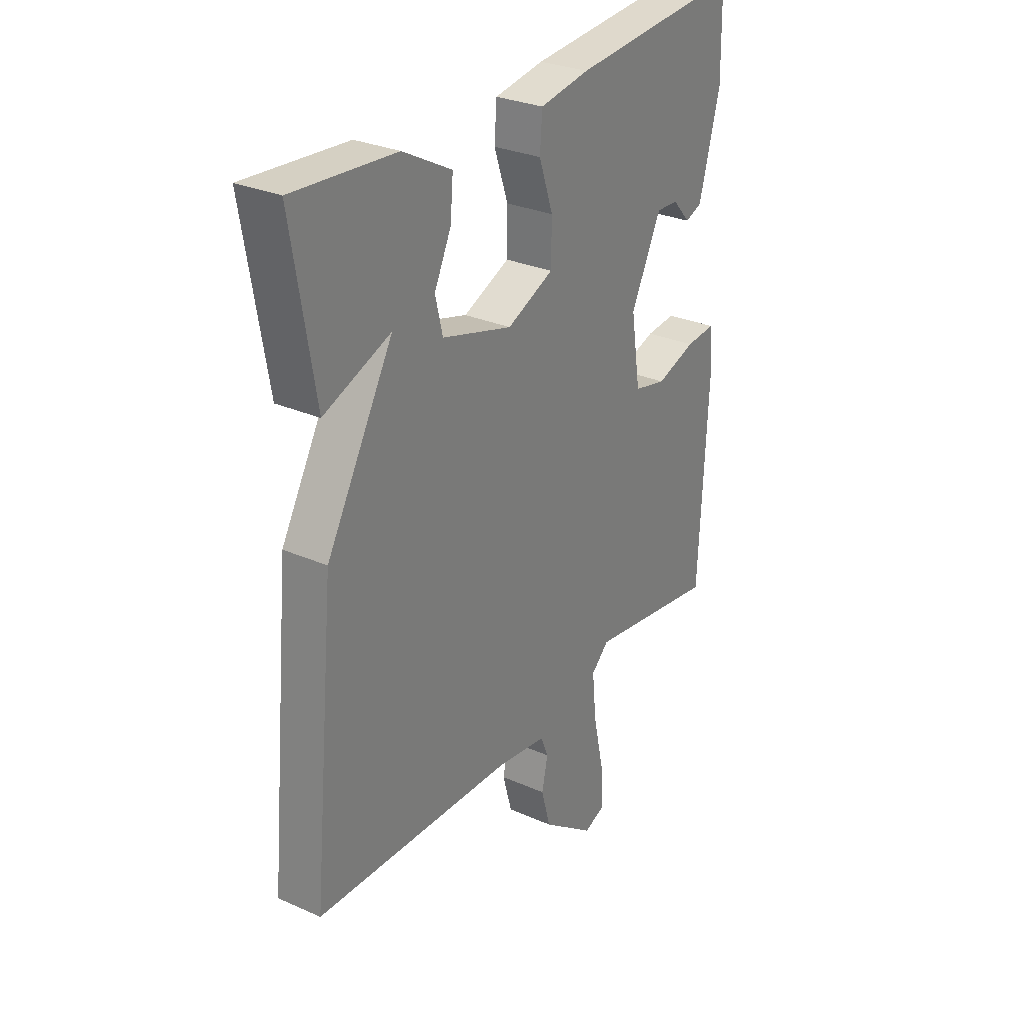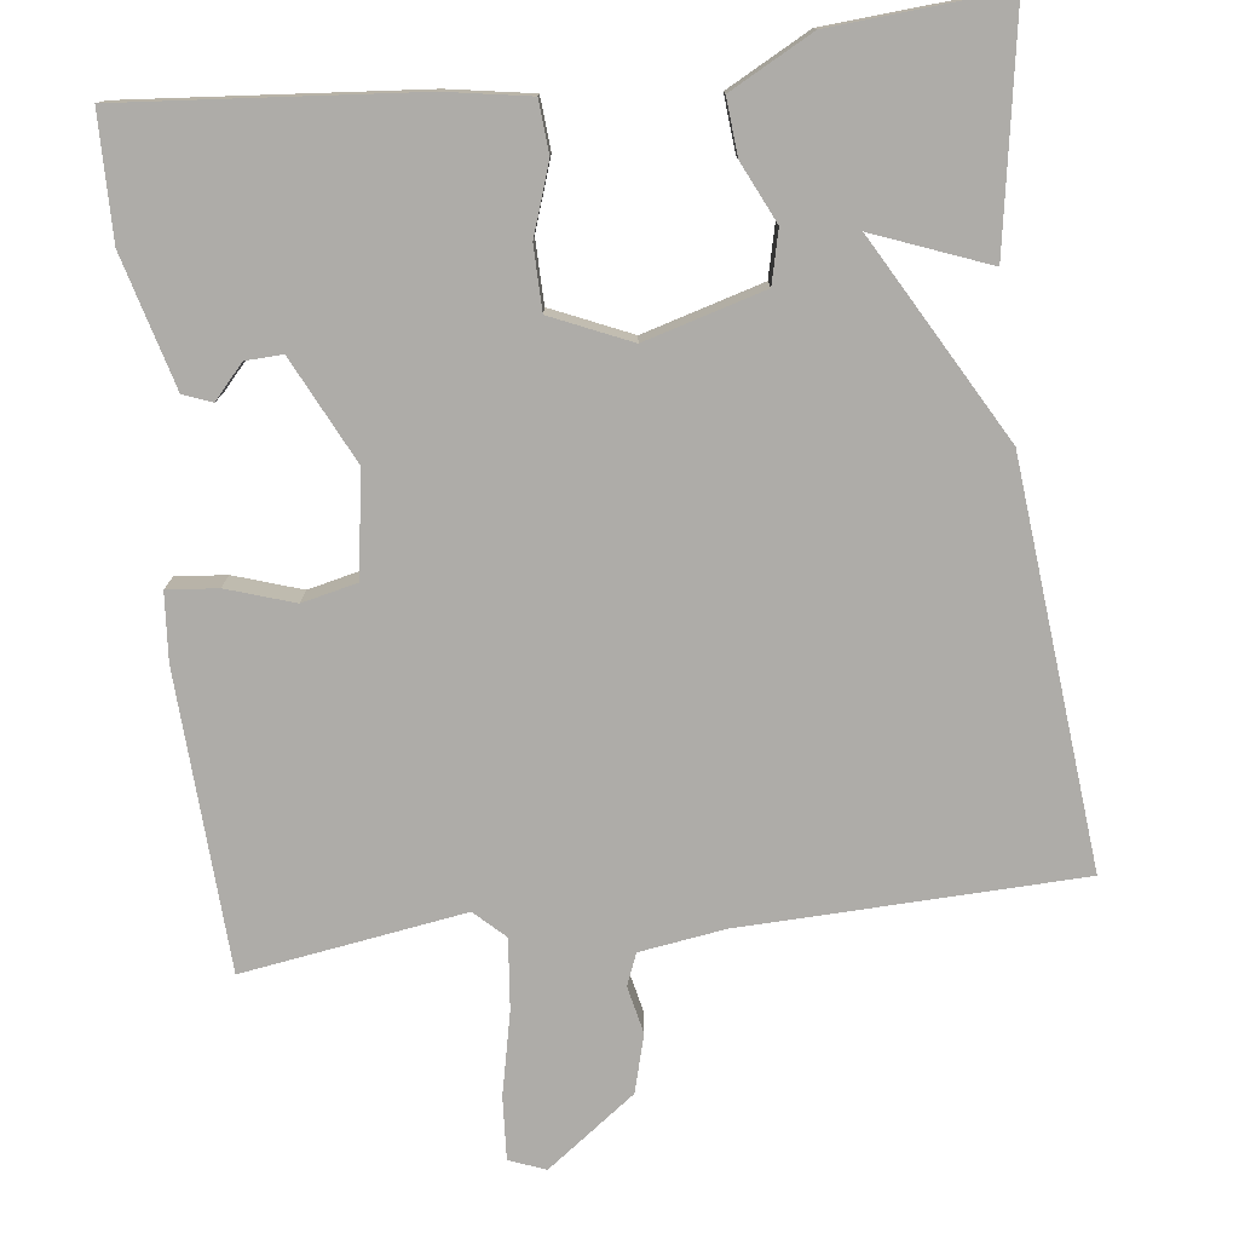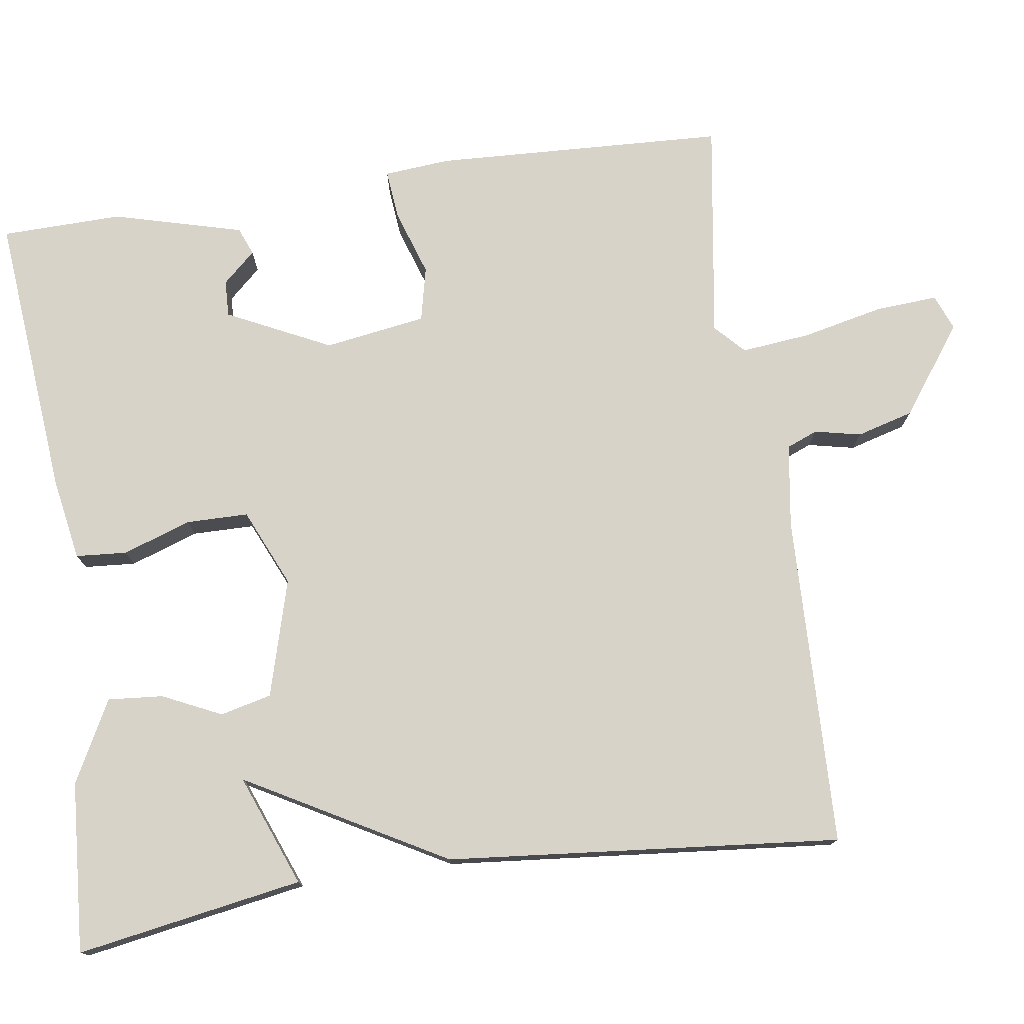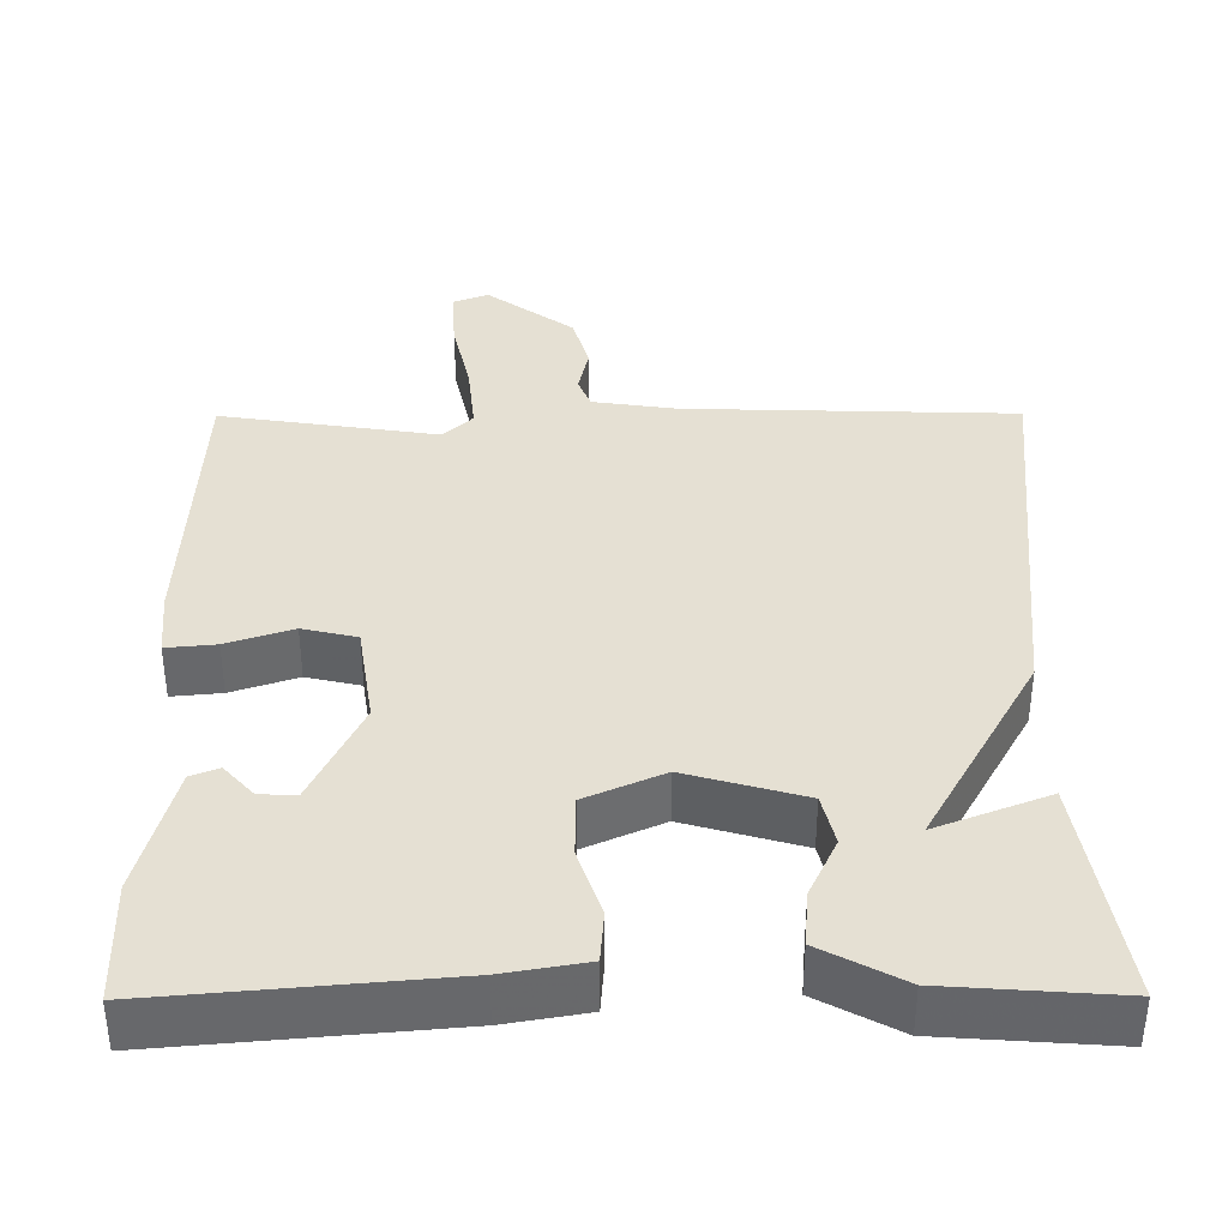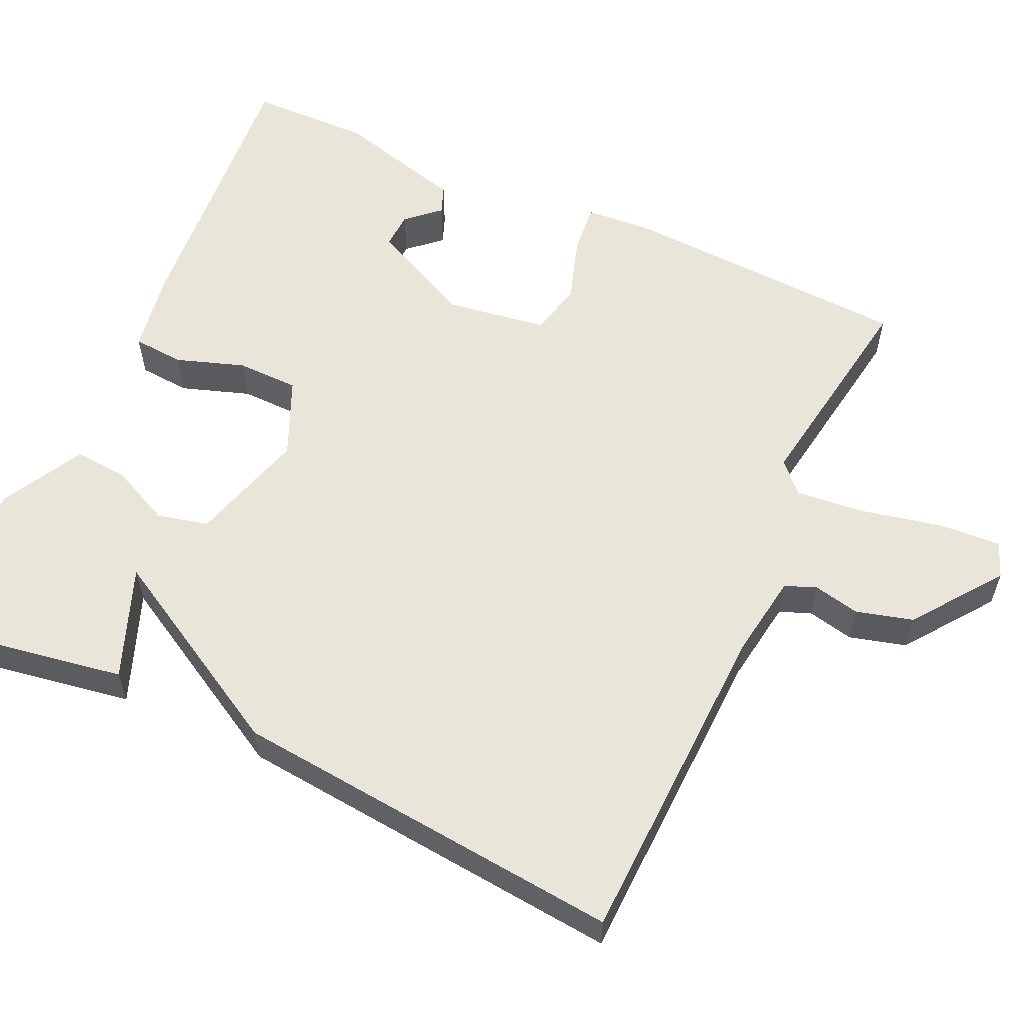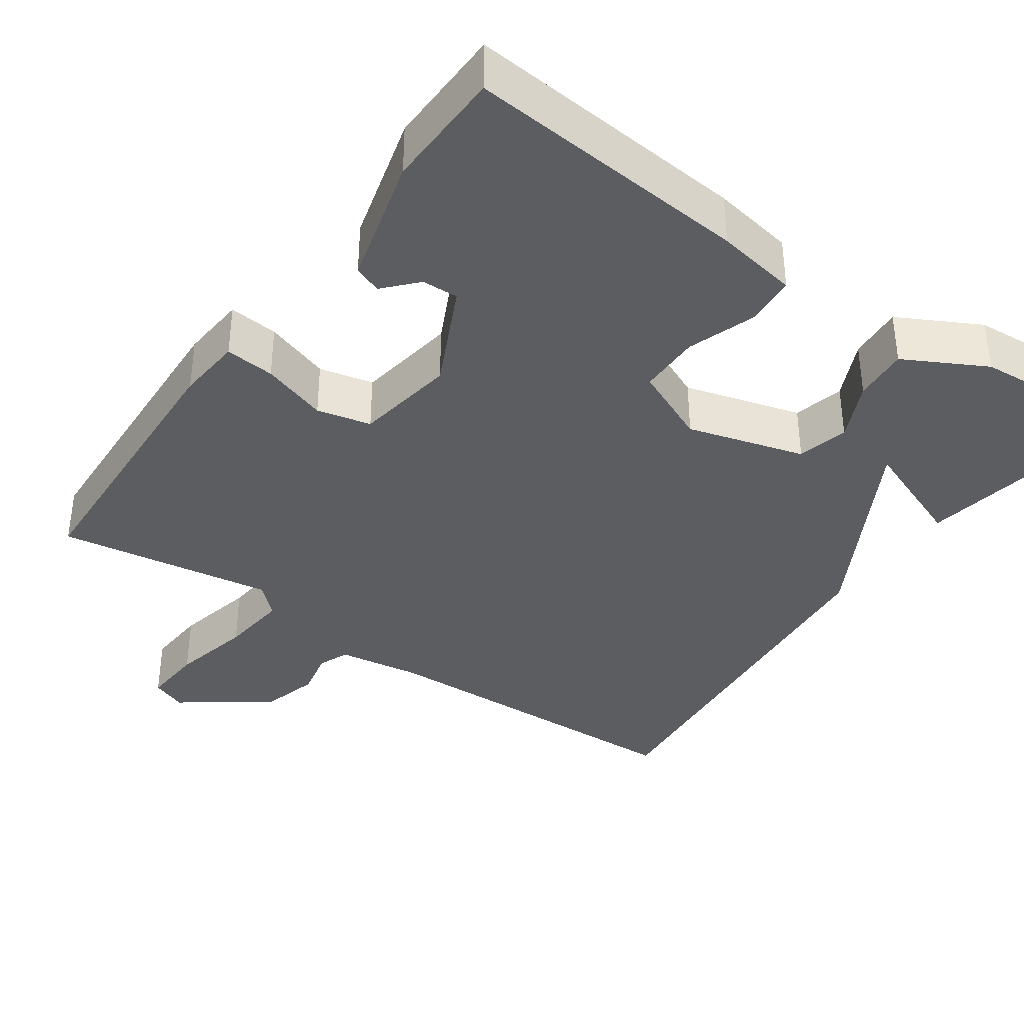
<metadata>
{"format":"obj","ext":"obj","renderer":"f3d","projection":"perspective","resolution":1024,"background":"white","views":[{"elev":29.1,"azim":123.3,"up":"+Z"},{"elev":-76.8,"azim":6.9,"up":"+Y"},{"elev":76.5,"azim":81.6,"up":"+Y"},{"elev":37.9,"azim":-0.3,"up":"+Y"},{"elev":58.1,"azim":114.8,"up":"+Y"},{"elev":-37.2,"azim":-35.2,"up":"+Y"}]}
</metadata>
<code>
v 0.5 0.07 0.5
v 0.451 0.07 0.208
v 0.307 0.07 0.264
v 0.451 0.07 0.008
v 0.5 0.07 -0.5
v 0.072 0.07 -0.513
v -0.036 0.07 -0.529
v -0.052 0.07 -0.569
v -0.039 0.07 -0.629
v -0.059 0.07 -0.702
v -0.172 0.07 -0.785
v -0.218 0.07 -0.767
v -0.213 0.07 -0.687
v -0.19 0.07 -0.582
v -0.181 0.07 -0.493
v -0.219 0.07 -0.457
v -0.5 0.07 -0.5
v -0.518 0.07 -0.124
v -0.511 0.07 -0.039
v -0.447 0.07 -0.045
v -0.362 0.07 -0.073
v -0.292 0.07 -0.057
v -0.272 0.07 0.074
v -0.337 0.07 0.207
v -0.384 0.07 0.205
v -0.422 0.07 0.163
v -0.458 0.07 0.177
v -0.503 0.07 0.344
v -0.5 0.07 0.5
v -0.132 0.07 0.468
v -0.026 0.07 0.45
v -0.021 0.07 0.384
v -0.051 0.07 0.296
v -0.05 0.07 0.216
v 0.05 0.07 0.172
v 0.201 0.07 0.215
v 0.217 0.07 0.281
v 0.181 0.07 0.357
v 0.175 0.07 0.428
v 0.28 0.07 0.484
v 0.5 0 0.5
v 0.451 0 0.208
v 0.307 0 0.264
v 0.451 0 0.008
v 0.5 0 -0.5
v 0.072 0 -0.513
v -0.036 0 -0.529
v -0.052 0 -0.569
v -0.039 0 -0.629
v -0.059 0 -0.702
v -0.172 0 -0.785
v -0.218 0 -0.767
v -0.213 0 -0.687
v -0.19 0 -0.582
v -0.181 0 -0.493
v -0.219 0 -0.457
v -0.5 0 -0.5
v -0.518 0 -0.124
v -0.511 0 -0.039
v -0.447 0 -0.045
v -0.362 0 -0.073
v -0.292 0 -0.057
v -0.272 0 0.074
v -0.337 0 0.207
v -0.384 0 0.205
v -0.422 0 0.163
v -0.458 0 0.177
v -0.503 0 0.344
v -0.5 0 0.5
v -0.132 0 0.468
v -0.026 0 0.45
v -0.021 0 0.384
v -0.051 0 0.296
v -0.05 0 0.216
v 0.05 0 0.172
v 0.201 0 0.215
v 0.217 0 0.281
v 0.181 0 0.357
v 0.175 0 0.428
v 0.28 0 0.484
f 39 40 1
f 38 39 1
f 37 38 1
f 36 37 1
f 31 32 33
f 30 31 33
f 29 30 33
f 28 29 33
f 28 33 34
f 25 26 27 28
f 24 25 28
f 24 28 34 35
f 19 20 21
f 18 19 21
f 17 18 21
f 16 17 21
f 15 16 21 22
f 12 13 14
f 11 12 14
f 10 11 14
f 9 10 14
f 8 9 14
f 7 8 14 15
f 15 22 23
f 7 15 23
f 6 7 23
f 3 4 5 6
f 1 2 3
f 36 1 3
f 6 23 24 35
f 6 35 36
f 3 6 36
f 41 80 79
f 41 79 78
f 41 78 77
f 41 77 76
f 73 72 71
f 73 71 70
f 73 70 69
f 73 69 68
f 74 73 68
f 68 67 66 65
f 68 65 64
f 75 74 68 64
f 61 60 59
f 61 59 58
f 61 58 57
f 61 57 56
f 62 61 56 55
f 54 53 52
f 54 52 51
f 54 51 50
f 54 50 49
f 54 49 48
f 55 54 48 47
f 63 62 55
f 63 55 47
f 63 47 46
f 46 45 44 43
f 43 42 41
f 43 41 76
f 75 64 63 46
f 76 75 46
f 76 46 43
f 1 41 42 2
f 2 42 43 3
f 3 43 44 4
f 4 44 45 5
f 5 45 46 6
f 6 46 47 7
f 7 47 48 8
f 8 48 49 9
f 9 49 50 10
f 10 50 51 11
f 11 51 52 12
f 12 52 53 13
f 13 53 54 14
f 14 54 55 15
f 15 55 56 16
f 16 56 57 17
f 17 57 58 18
f 18 58 59 19
f 19 59 60 20
f 20 60 61 21
f 21 61 62 22
f 22 62 63 23
f 23 63 64 24
f 24 64 65 25
f 25 65 66 26
f 26 66 67 27
f 27 67 68 28
f 28 68 69 29
f 29 69 70 30
f 30 70 71 31
f 31 71 72 32
f 32 72 73 33
f 33 73 74 34
f 34 74 75 35
f 35 75 76 36
f 36 76 77 37
f 37 77 78 38
f 38 78 79 39
f 39 79 80 40
f 40 80 41 1

</code>
